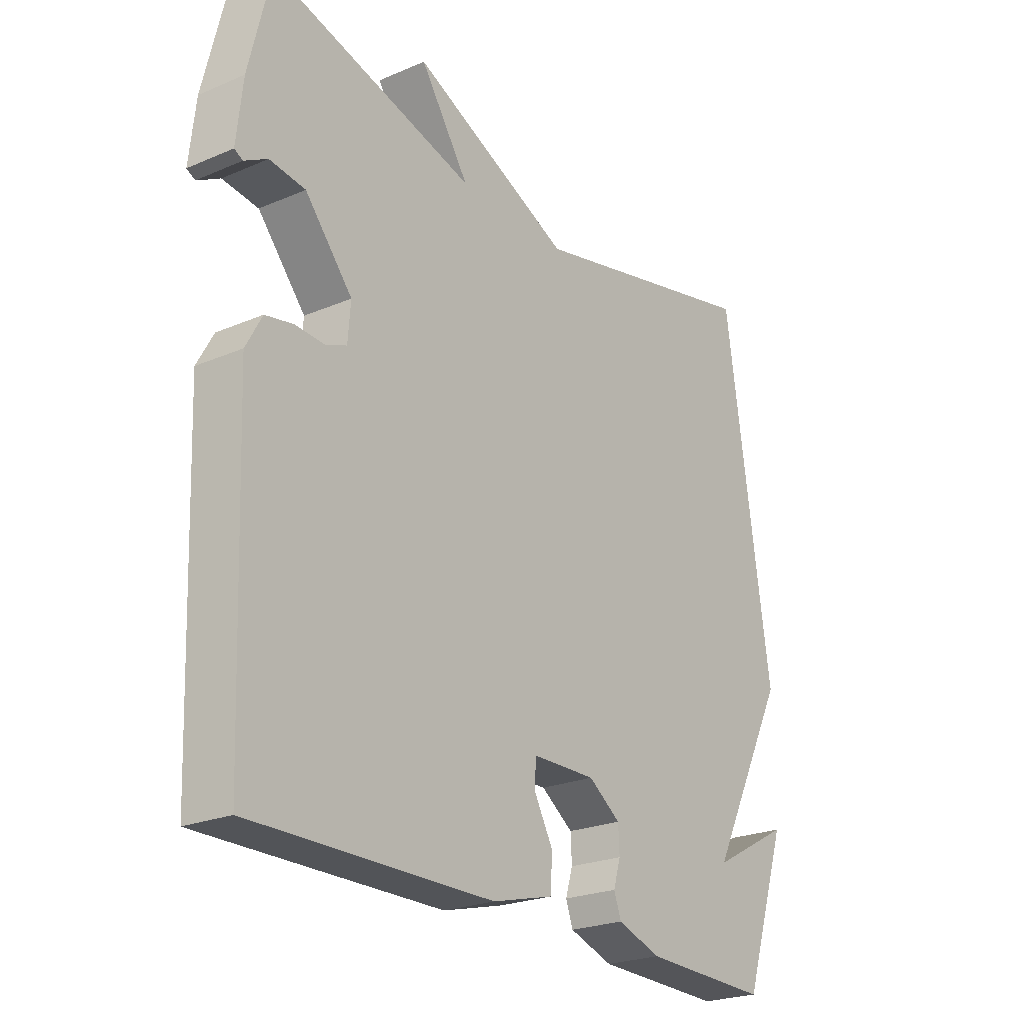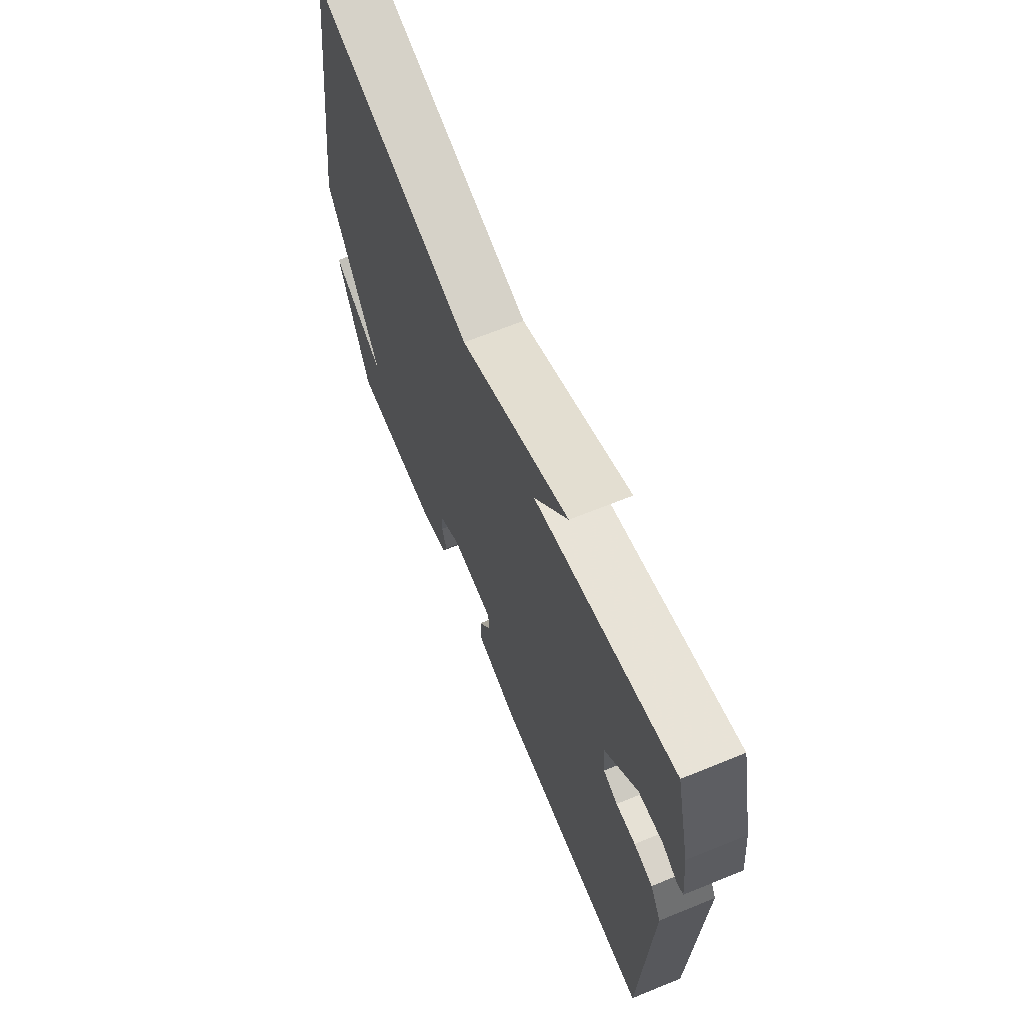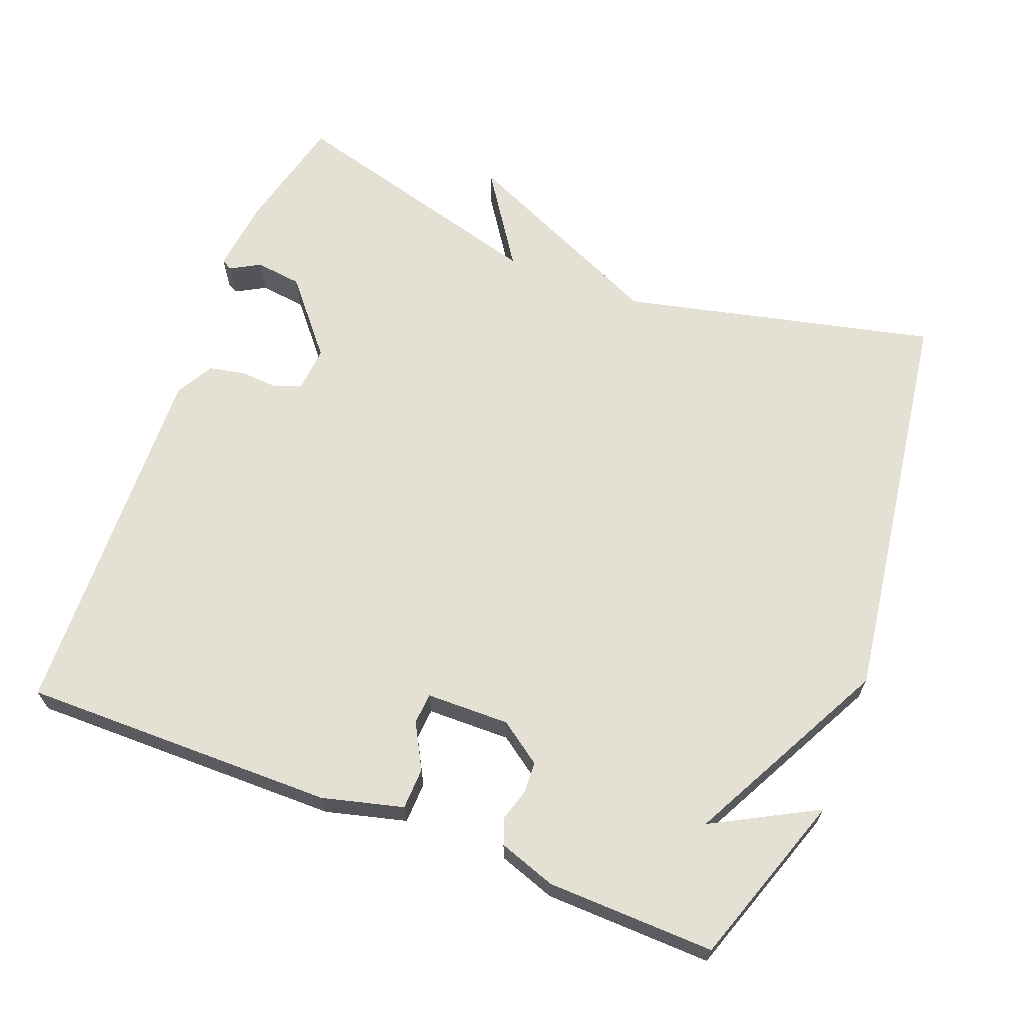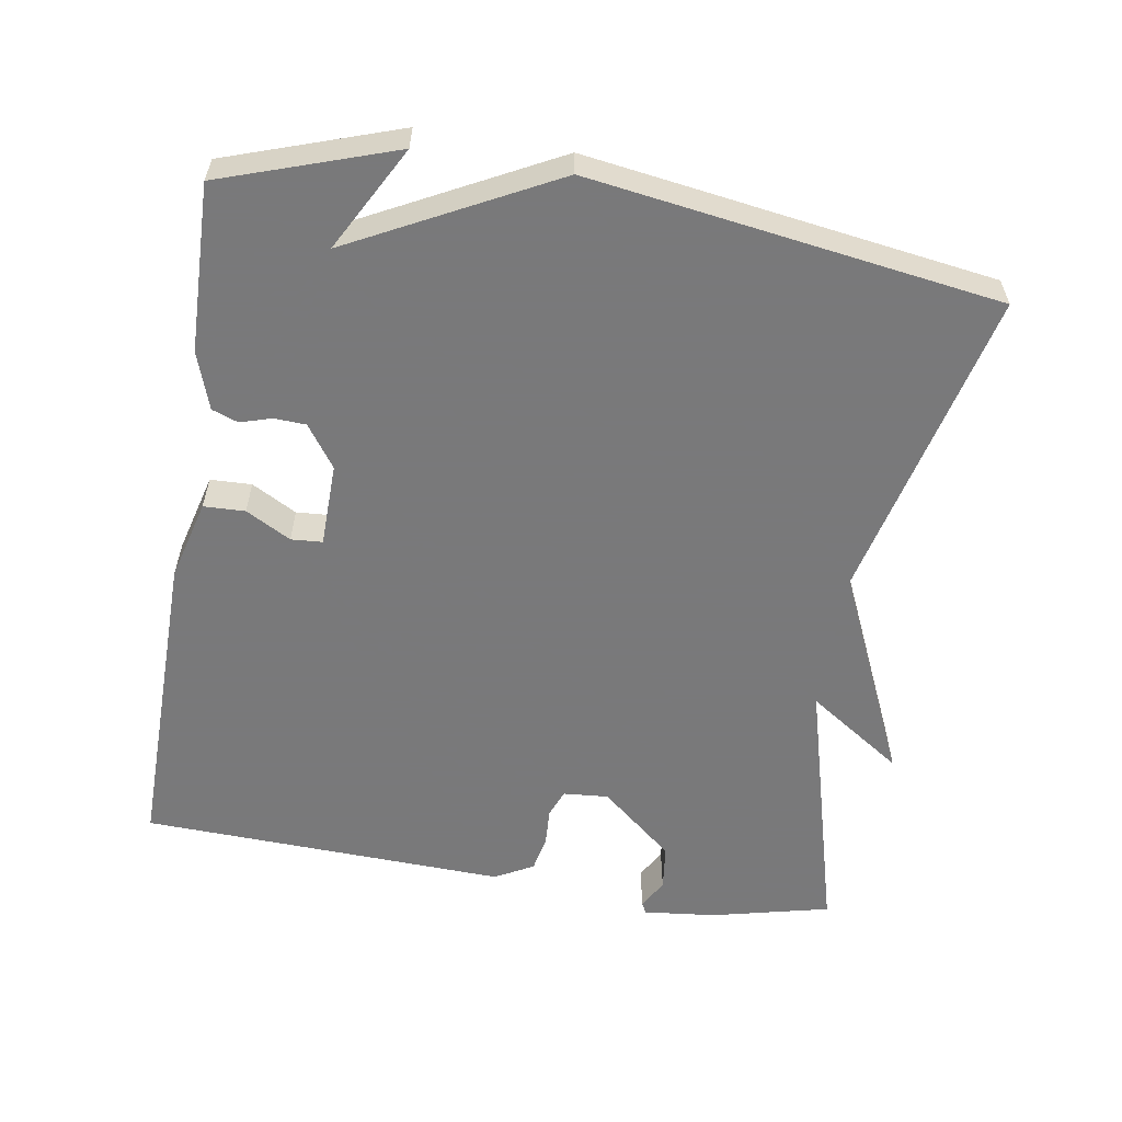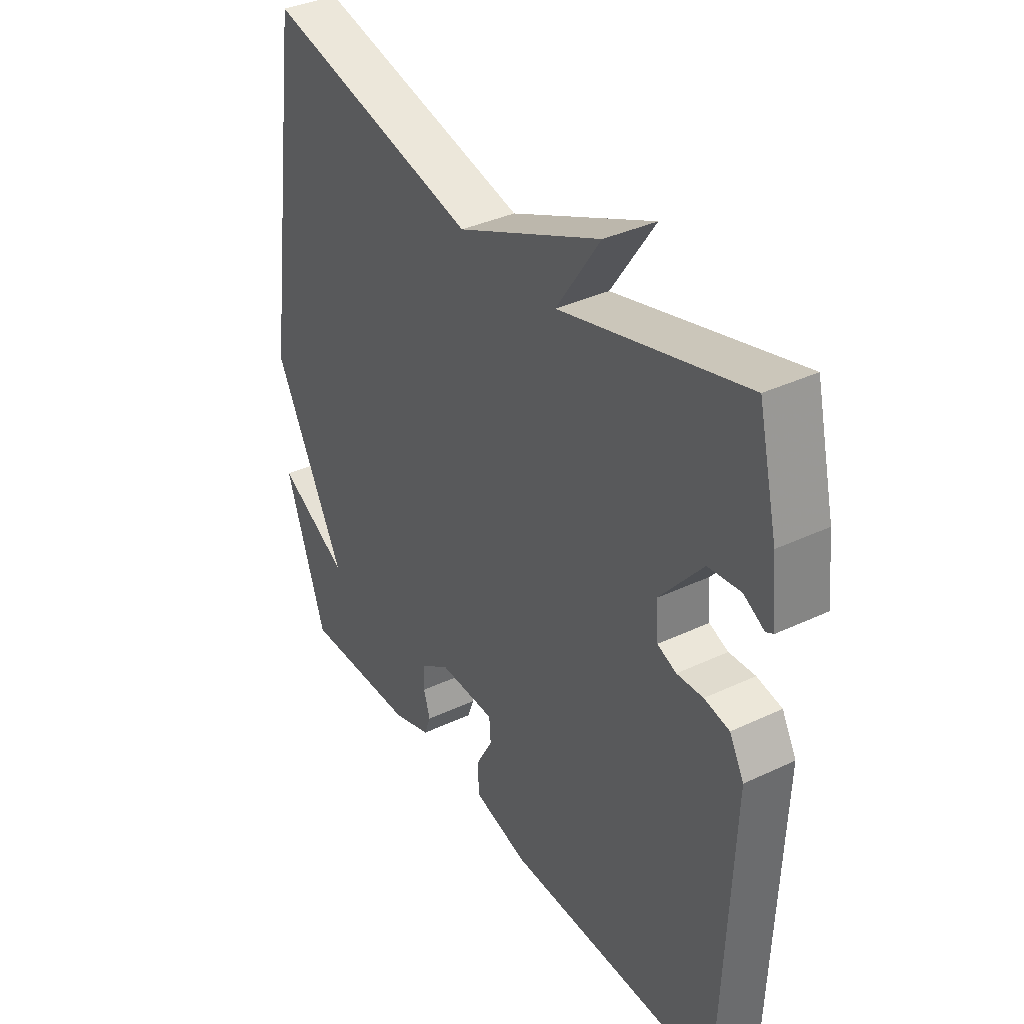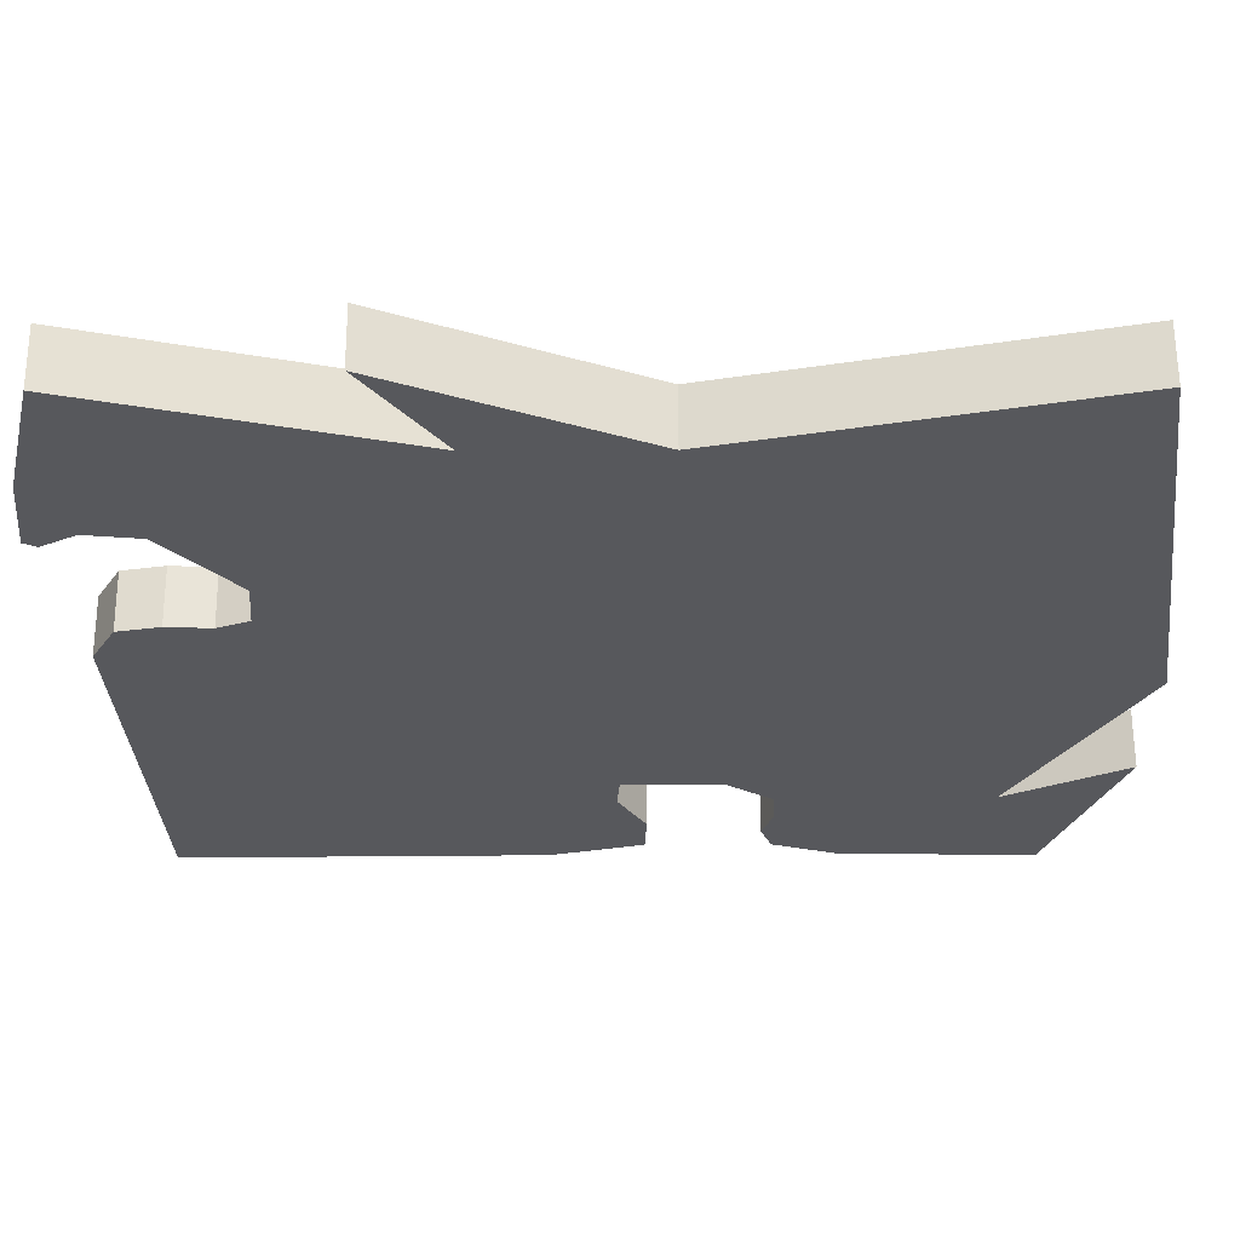
<metadata>
{"format":"obj","ext":"obj","renderer":"f3d","projection":"perspective","resolution":1024,"background":"white","views":[{"elev":-23.6,"azim":125.7,"up":"+Z"},{"elev":66.6,"azim":67.8,"up":"+Z"},{"elev":65.8,"azim":-158.8,"up":"+Y"},{"elev":-57.8,"azim":-99.4,"up":"+Y"},{"elev":36.8,"azim":58.6,"up":"+Z"},{"elev":61.6,"azim":179.8,"up":"+Z"}]}
</metadata>
<code>
v 0.5 0.07 0.5
v 0.539 0.07 0.337
v 0.55 0.07 0.236
v 0.535 0.07 0.228
v 0.494 0.07 0.251
v 0.43 0.07 0.243
v 0.345 0.07 0.142
v 0.35 0.07 0.08
v 0.388 0.07 0.065
v 0.44 0.07 0.068
v 0.49 0.07 0.058
v 0.519 0.07 0.005
v 0.5 0.07 -0.5
v 0.067 0.07 -0.496
v -0.044 0.07 -0.467
v -0.046 0.07 -0.41
v -0.012 0.07 -0.348
v -0.015 0.07 -0.305
v -0.13 0.07 -0.303
v -0.188 0.07 -0.344
v -0.19 0.07 -0.388
v -0.177 0.07 -0.431
v -0.19 0.07 -0.467
v -0.269 0.07 -0.494
v -0.5 0.07 -0.5
v -0.581 0.07 -0.262
v -0.437 0.07 -0.34
v -0.581 0.07 -0.062
v -0.5 0.07 0.5
v -0.068 0.07 0.399
v 0.22 0.07 0.53
v 0.132 0.07 0.399
v 0.5 0 0.5
v 0.539 0 0.337
v 0.55 0 0.236
v 0.535 0 0.228
v 0.494 0 0.251
v 0.43 0 0.243
v 0.345 0 0.142
v 0.35 0 0.08
v 0.388 0 0.065
v 0.44 0 0.068
v 0.49 0 0.058
v 0.519 0 0.005
v 0.5 0 -0.5
v 0.067 0 -0.496
v -0.044 0 -0.467
v -0.046 0 -0.41
v -0.012 0 -0.348
v -0.015 0 -0.305
v -0.13 0 -0.303
v -0.188 0 -0.344
v -0.19 0 -0.388
v -0.177 0 -0.431
v -0.19 0 -0.467
v -0.269 0 -0.494
v -0.5 0 -0.5
v -0.581 0 -0.262
v -0.437 0 -0.34
v -0.581 0 -0.062
v -0.5 0 0.5
v -0.068 0 0.399
v 0.22 0 0.53
v 0.132 0 0.399
f 30 31 32
f 27 28 29 30
f 27 30 32
f 24 25 26 27
f 23 24 27
f 22 23 27
f 21 22 27
f 20 21 27
f 27 32 1
f 20 27 1
f 19 20 1
f 15 16 17
f 14 15 17
f 13 14 17
f 12 13 17
f 11 12 17
f 10 11 17
f 9 10 17
f 8 9 17 18
f 7 8 18 19
f 3 4 5
f 2 3 5
f 1 2 5
f 1 5 6
f 1 6 7 19
f 64 63 62
f 62 61 60 59
f 64 62 59
f 59 58 57 56
f 59 56 55
f 59 55 54
f 59 54 53
f 59 53 52
f 33 64 59
f 33 59 52
f 33 52 51
f 49 48 47
f 49 47 46
f 49 46 45
f 49 45 44
f 49 44 43
f 49 43 42
f 49 42 41
f 50 49 41 40
f 51 50 40 39
f 37 36 35
f 37 35 34
f 37 34 33
f 38 37 33
f 51 39 38 33
f 1 33 34 2
f 2 34 35 3
f 3 35 36 4
f 4 36 37 5
f 5 37 38 6
f 6 38 39 7
f 7 39 40 8
f 8 40 41 9
f 9 41 42 10
f 10 42 43 11
f 11 43 44 12
f 12 44 45 13
f 13 45 46 14
f 14 46 47 15
f 15 47 48 16
f 16 48 49 17
f 17 49 50 18
f 18 50 51 19
f 19 51 52 20
f 20 52 53 21
f 21 53 54 22
f 22 54 55 23
f 23 55 56 24
f 24 56 57 25
f 25 57 58 26
f 26 58 59 27
f 27 59 60 28
f 28 60 61 29
f 29 61 62 30
f 30 62 63 31
f 31 63 64 32
f 32 64 33 1

</code>
